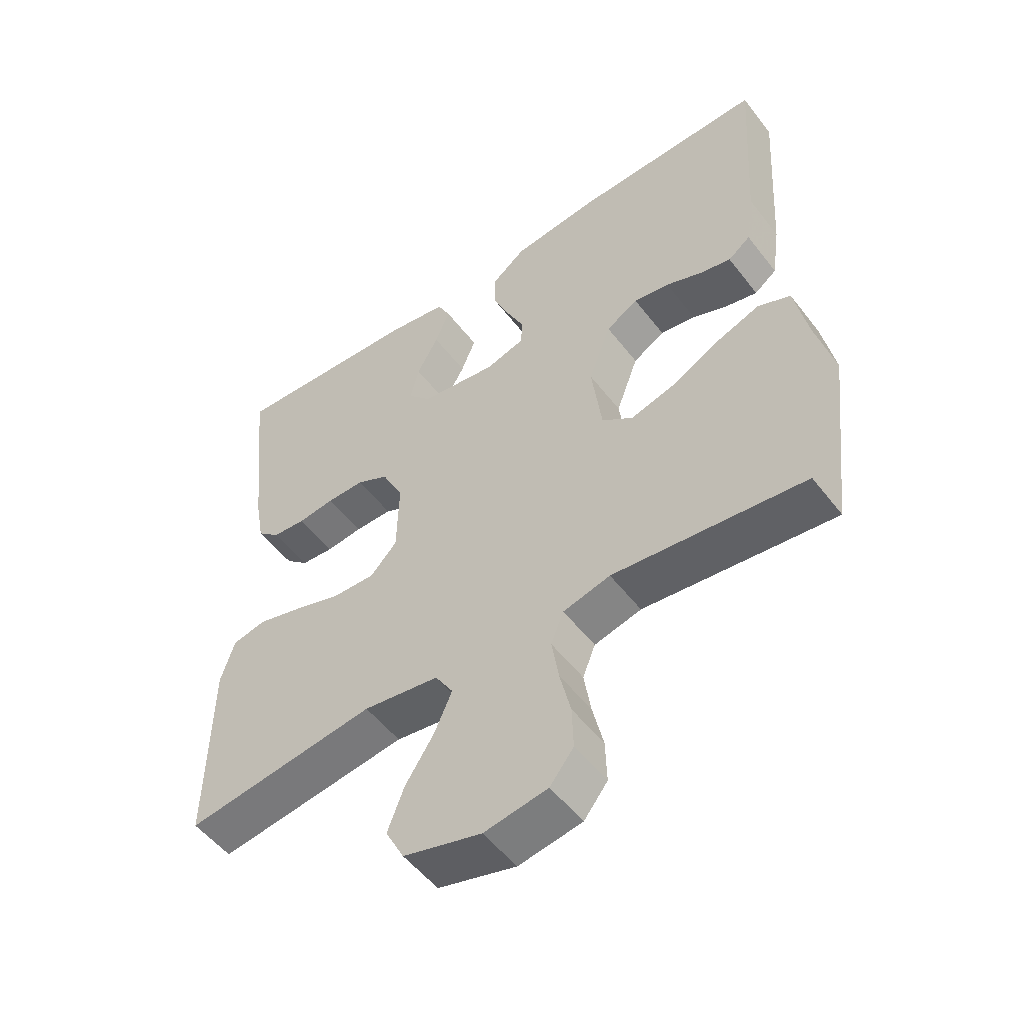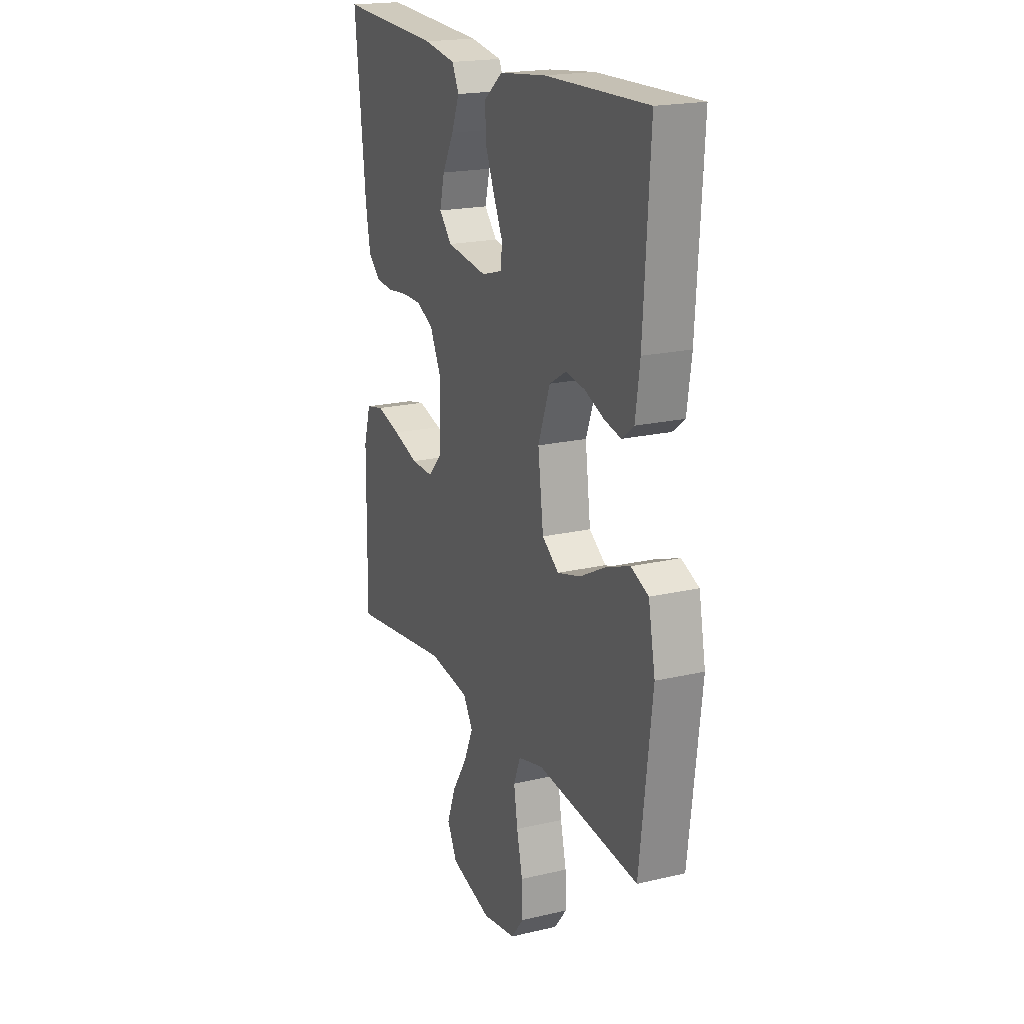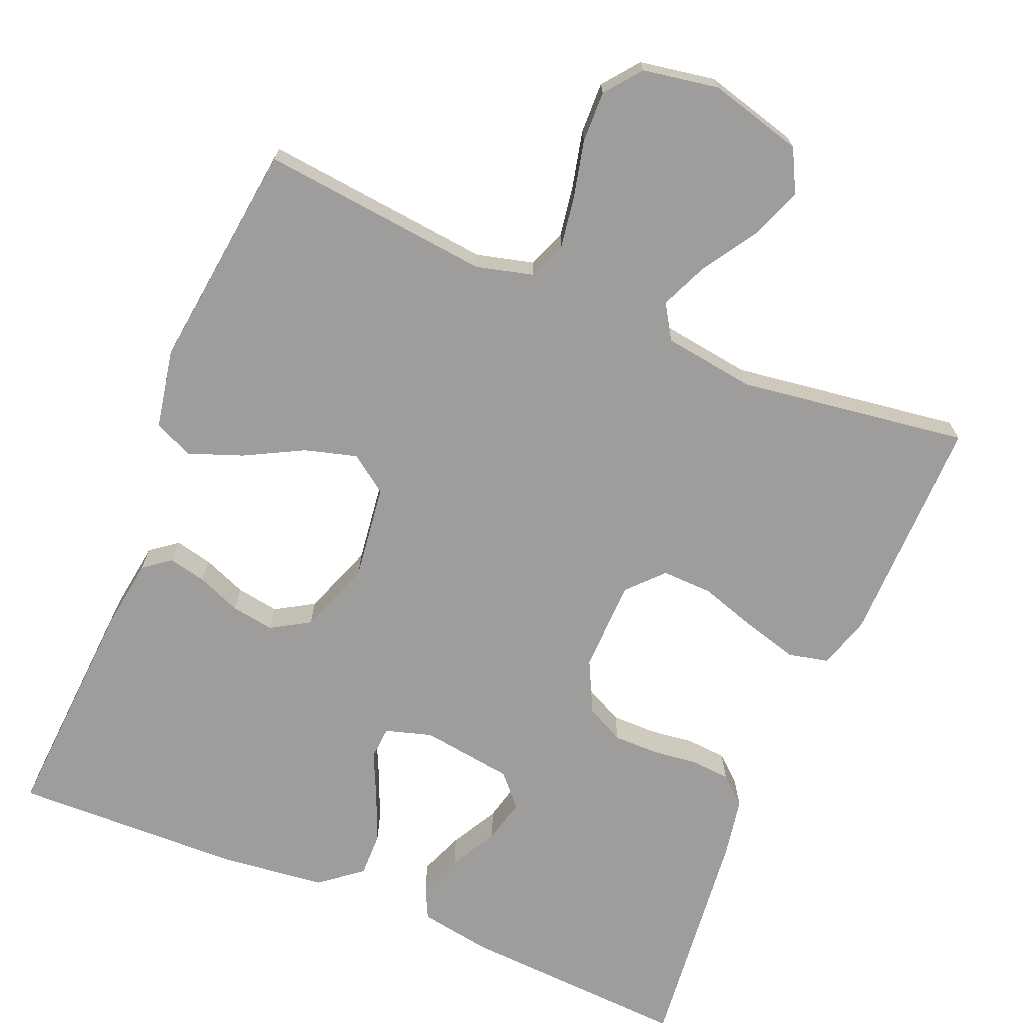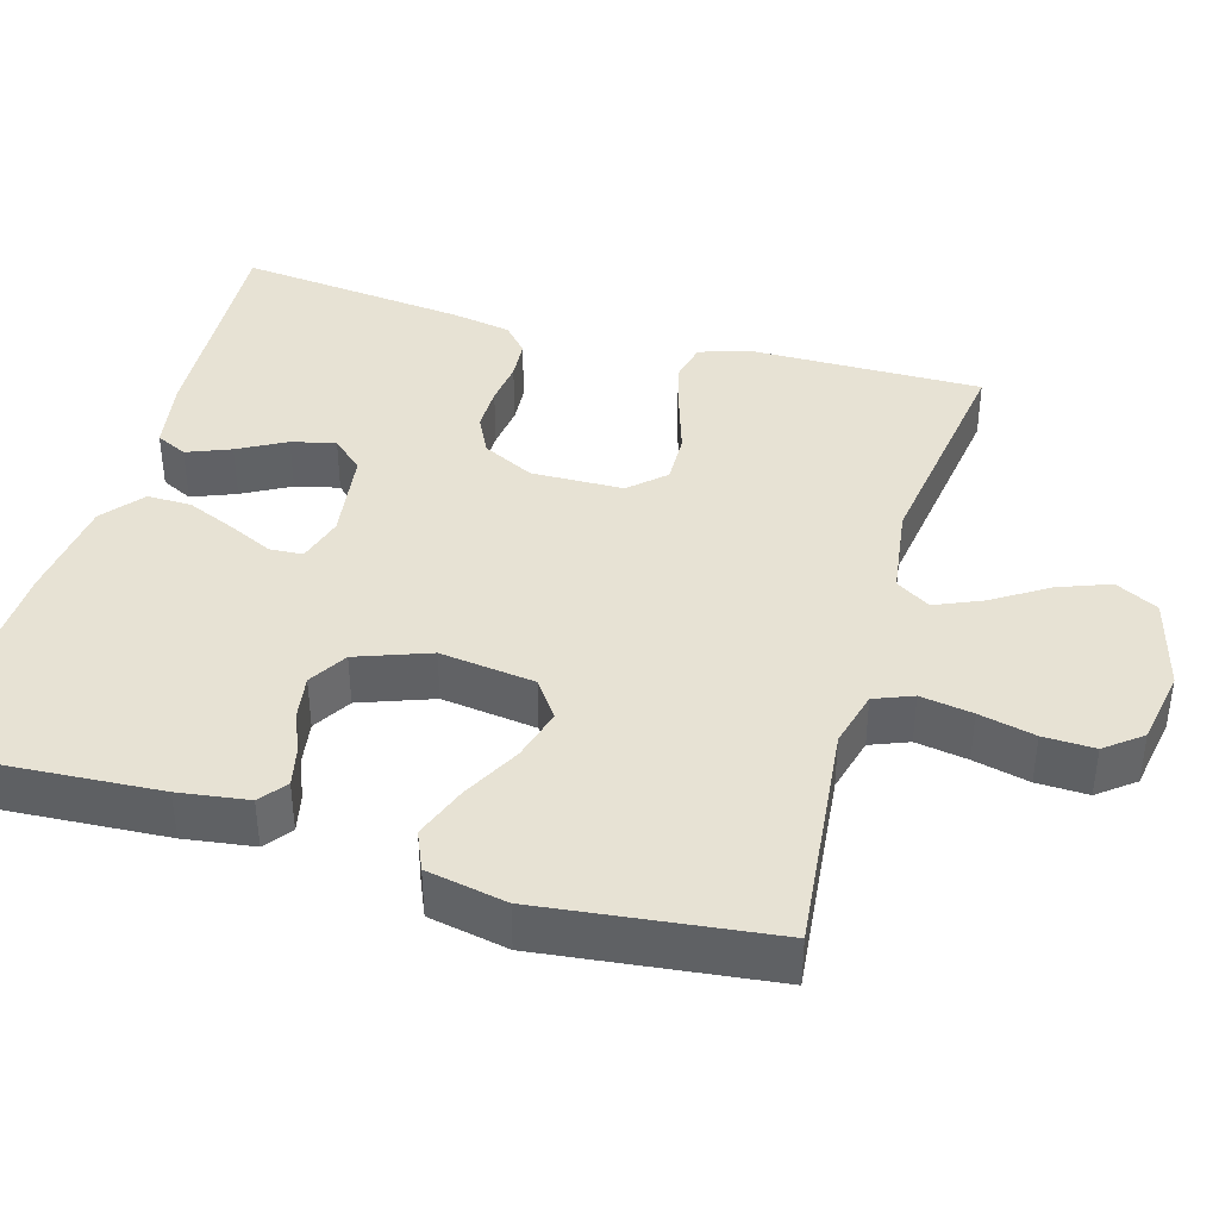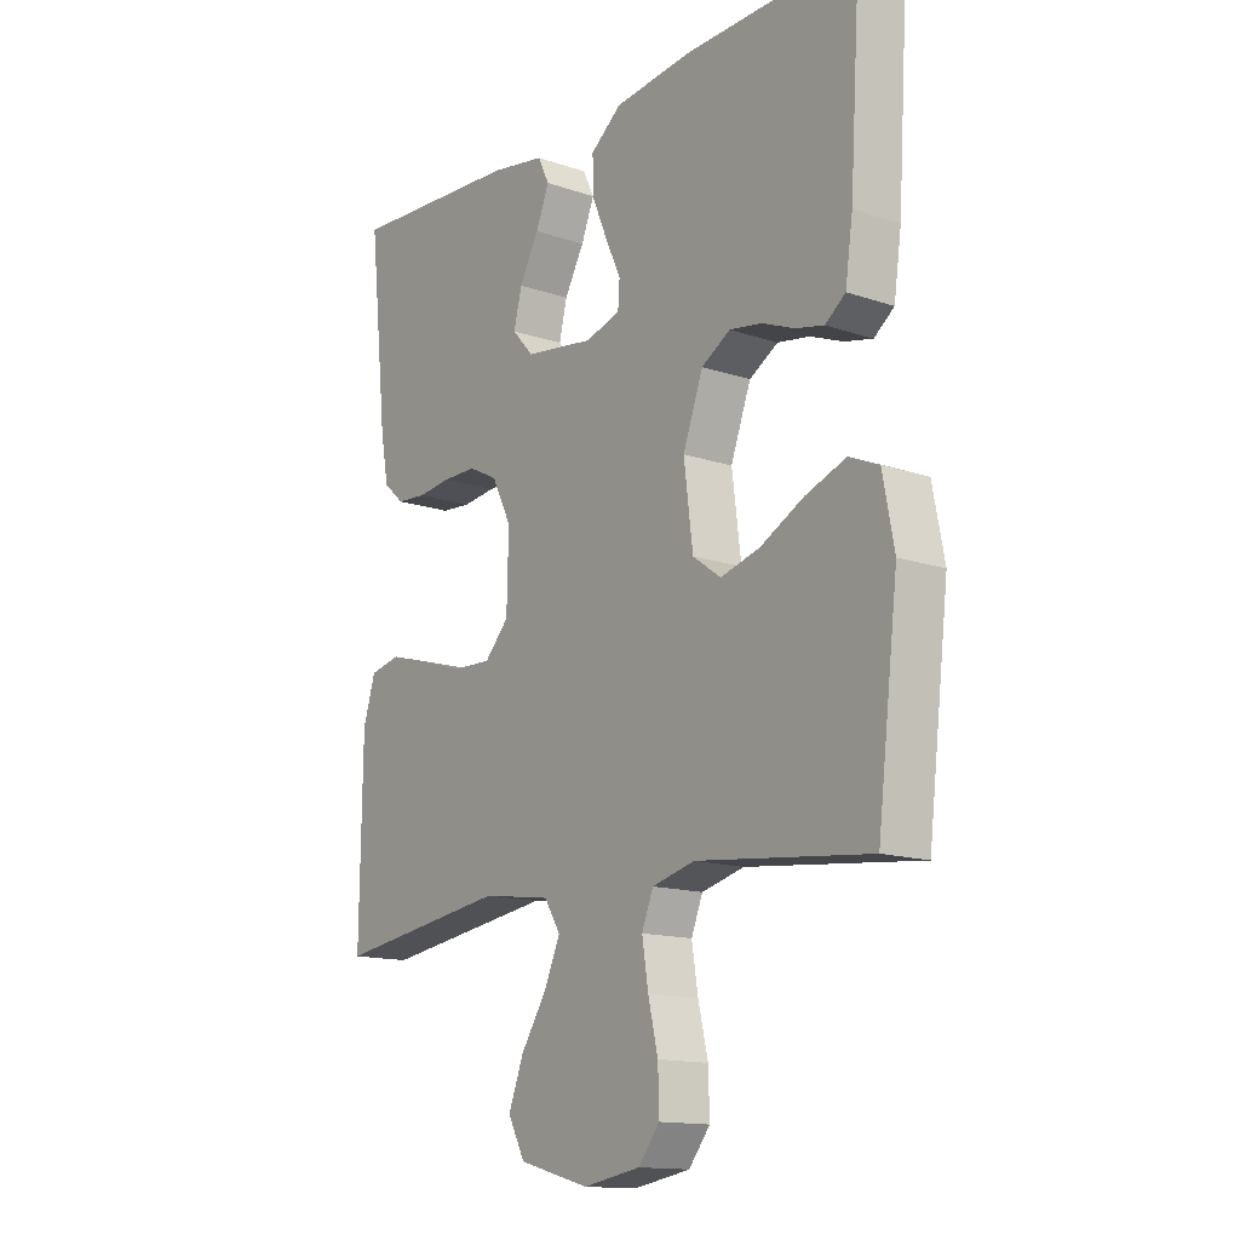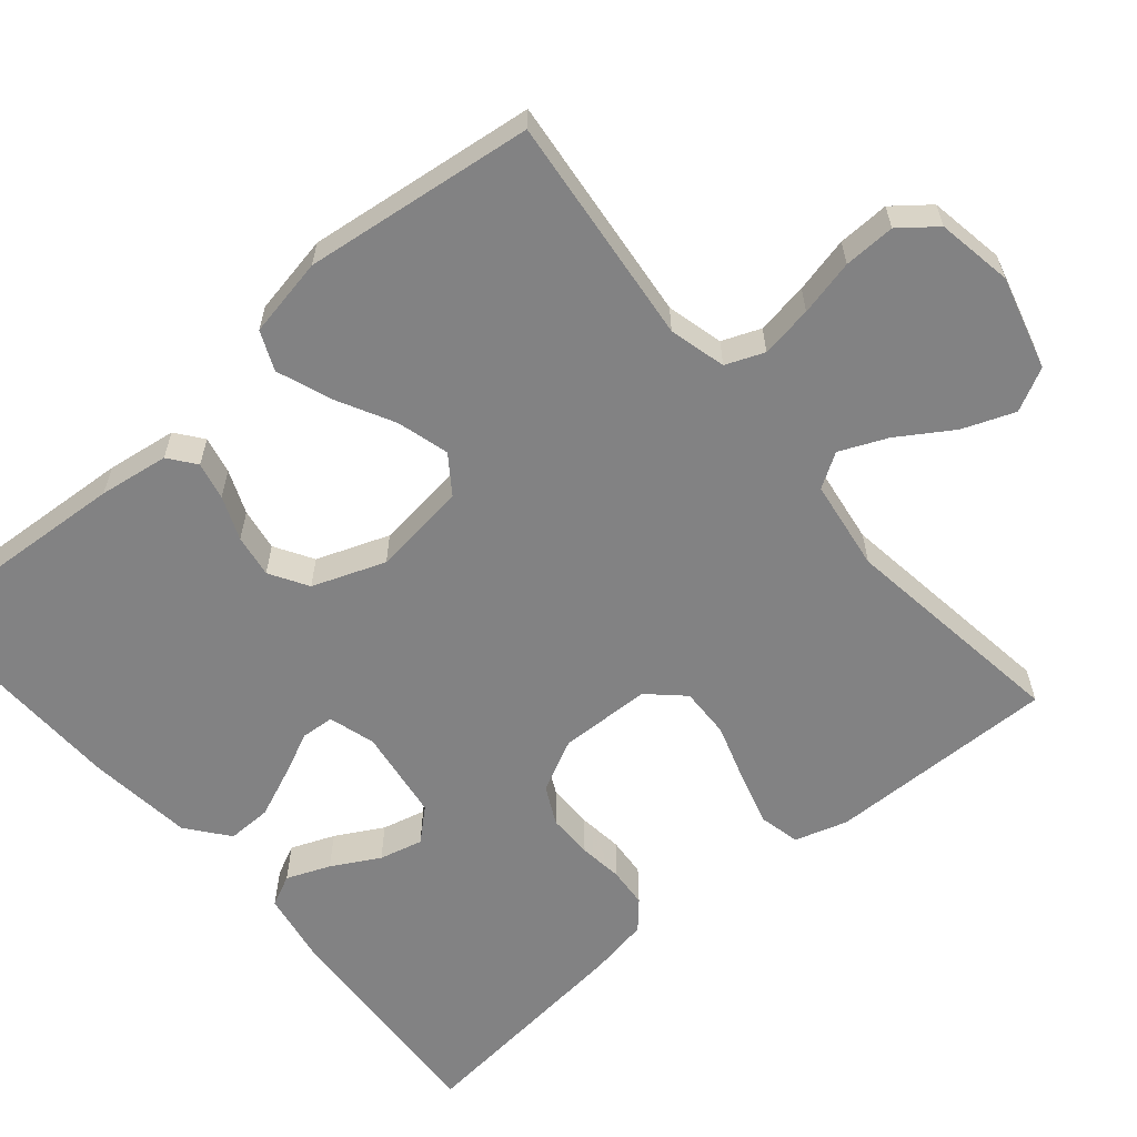
<metadata>
{"format":"obj","ext":"obj","renderer":"f3d","projection":"perspective","resolution":1024,"background":"white","views":[{"elev":-52.7,"azim":36.6,"up":"+Z"},{"elev":19.7,"azim":66.4,"up":"+Z"},{"elev":-70.4,"azim":157.4,"up":"+Y"},{"elev":40.0,"azim":106.2,"up":"+Y"},{"elev":-14.3,"azim":53.3,"up":"+Z"},{"elev":-60.8,"azim":130.2,"up":"+Y"}]}
</metadata>
<code>
v -0.5 0.07 -0.5
v -0.496 0.07 -0.2
v -0.475 0.07 -0.131
v -0.422 0.07 -0.119
v -0.351 0.07 -0.139
v -0.276 0.07 -0.163
v -0.21 0.07 -0.165
v -0.168 0.07 -0.12
v -0.165 0.07 0
v -0.199 0.07 0.068
v -0.249 0.07 0.093
v -0.308 0.07 0.093
v -0.366 0.07 0.086
v -0.418 0.07 0.09
v -0.454 0.07 0.122
v -0.468 0.07 0.2
v -0.5 0.07 0.5
v -0.2 0.07 0.483
v -0.106 0.07 0.467
v -0.086 0.07 0.426
v -0.109 0.07 0.369
v -0.143 0.07 0.307
v -0.157 0.07 0.25
v -0.12 0.07 0.209
v 0 0.07 0.192
v 0.061 0.07 0.21
v 0.064 0.07 0.253
v 0.037 0.07 0.311
v 0.01 0.07 0.375
v 0.009 0.07 0.433
v 0.063 0.07 0.476
v 0.2 0.07 0.492
v 0.5 0.07 0.5
v 0.481 0.07 0.2
v 0.468 0.07 0.109
v 0.433 0.07 0.082
v 0.384 0.07 0.093
v 0.327 0.07 0.116
v 0.271 0.07 0.125
v 0.221 0.07 0.095
v 0.186 0.07 0
v 0.202 0.07 -0.124
v 0.251 0.07 -0.159
v 0.319 0.07 -0.14
v 0.395 0.07 -0.1
v 0.465 0.07 -0.074
v 0.516 0.07 -0.096
v 0.536 0.07 -0.2
v 0.5 0.07 -0.5
v 0.2 0.07 -0.468
v 0.126 0.07 -0.487
v 0.106 0.07 -0.537
v 0.117 0.07 -0.605
v 0.134 0.07 -0.678
v 0.136 0.07 -0.745
v 0.099 0.07 -0.792
v 0 0.07 -0.809
v -0.122 0.07 -0.776
v -0.151 0.07 -0.72
v -0.125 0.07 -0.652
v -0.08 0.07 -0.582
v -0.053 0.07 -0.52
v -0.081 0.07 -0.475
v -0.2 0.07 -0.458
v -0.5 0 -0.5
v -0.496 0 -0.2
v -0.475 0 -0.131
v -0.422 0 -0.119
v -0.351 0 -0.139
v -0.276 0 -0.163
v -0.21 0 -0.165
v -0.168 0 -0.12
v -0.165 0 0
v -0.199 0 0.068
v -0.249 0 0.093
v -0.308 0 0.093
v -0.366 0 0.086
v -0.418 0 0.09
v -0.454 0 0.122
v -0.468 0 0.2
v -0.5 0 0.5
v -0.2 0 0.483
v -0.106 0 0.467
v -0.086 0 0.426
v -0.109 0 0.369
v -0.143 0 0.307
v -0.157 0 0.25
v -0.12 0 0.209
v 0 0 0.192
v 0.061 0 0.21
v 0.064 0 0.253
v 0.037 0 0.311
v 0.01 0 0.375
v 0.009 0 0.433
v 0.063 0 0.476
v 0.2 0 0.492
v 0.5 0 0.5
v 0.481 0 0.2
v 0.468 0 0.109
v 0.433 0 0.082
v 0.384 0 0.093
v 0.327 0 0.116
v 0.271 0 0.125
v 0.221 0 0.095
v 0.186 0 0
v 0.202 0 -0.124
v 0.251 0 -0.159
v 0.319 0 -0.14
v 0.395 0 -0.1
v 0.465 0 -0.074
v 0.516 0 -0.096
v 0.536 0 -0.2
v 0.5 0 -0.5
v 0.2 0 -0.468
v 0.126 0 -0.487
v 0.106 0 -0.537
v 0.117 0 -0.605
v 0.134 0 -0.678
v 0.136 0 -0.745
v 0.099 0 -0.792
v 0 0 -0.809
v -0.122 0 -0.776
v -0.151 0 -0.72
v -0.125 0 -0.652
v -0.08 0 -0.582
v -0.053 0 -0.52
v -0.081 0 -0.475
v -0.2 0 -0.458
f 59 60 61
f 58 59 61
f 57 58 61
f 56 57 61
f 55 56 61
f 54 55 61
f 53 54 61
f 52 53 61 62
f 51 52 62 63
f 48 49 50
f 47 48 50
f 46 47 50
f 45 46 50
f 44 45 50
f 51 63 64
f 50 51 64
f 44 50 64
f 43 44 64
f 36 37 38
f 35 36 38
f 34 35 38
f 33 34 38
f 32 33 38
f 31 32 38
f 30 31 38
f 29 30 38
f 28 29 38
f 27 28 38
f 26 27 38 39
f 25 26 39 40
f 20 21 22
f 19 20 22
f 18 19 22
f 17 18 22
f 16 17 22
f 15 16 22
f 14 15 22
f 13 14 22
f 12 13 22
f 11 12 22 23
f 10 11 23 24
f 4 5 6
f 3 4 6
f 2 3 6
f 1 2 6
f 64 1 6
f 64 6 7
f 64 7 8
f 43 64 8
f 42 43 8
f 41 42 8 9
f 25 40 41
f 24 25 41
f 10 24 41
f 9 10 41
f 125 124 123
f 125 123 122
f 125 122 121
f 125 121 120
f 125 120 119
f 125 119 118
f 125 118 117
f 126 125 117 116
f 127 126 116 115
f 114 113 112
f 114 112 111
f 114 111 110
f 114 110 109
f 114 109 108
f 128 127 115
f 128 115 114
f 128 114 108
f 128 108 107
f 102 101 100
f 102 100 99
f 102 99 98
f 102 98 97
f 102 97 96
f 102 96 95
f 102 95 94
f 102 94 93
f 102 93 92
f 102 92 91
f 103 102 91 90
f 104 103 90 89
f 86 85 84
f 86 84 83
f 86 83 82
f 86 82 81
f 86 81 80
f 86 80 79
f 86 79 78
f 86 78 77
f 86 77 76
f 87 86 76 75
f 88 87 75 74
f 70 69 68
f 70 68 67
f 70 67 66
f 70 66 65
f 70 65 128
f 71 70 128
f 72 71 128
f 72 128 107
f 72 107 106
f 73 72 106 105
f 105 104 89
f 105 89 88
f 105 88 74
f 105 74 73
f 1 65 66 2
f 2 66 67 3
f 3 67 68 4
f 4 68 69 5
f 5 69 70 6
f 6 70 71 7
f 7 71 72 8
f 8 72 73 9
f 9 73 74 10
f 10 74 75 11
f 11 75 76 12
f 12 76 77 13
f 13 77 78 14
f 14 78 79 15
f 15 79 80 16
f 16 80 81 17
f 17 81 82 18
f 18 82 83 19
f 19 83 84 20
f 20 84 85 21
f 21 85 86 22
f 22 86 87 23
f 23 87 88 24
f 24 88 89 25
f 25 89 90 26
f 26 90 91 27
f 27 91 92 28
f 28 92 93 29
f 29 93 94 30
f 30 94 95 31
f 31 95 96 32
f 32 96 97 33
f 33 97 98 34
f 34 98 99 35
f 35 99 100 36
f 36 100 101 37
f 37 101 102 38
f 38 102 103 39
f 39 103 104 40
f 40 104 105 41
f 41 105 106 42
f 42 106 107 43
f 43 107 108 44
f 44 108 109 45
f 45 109 110 46
f 46 110 111 47
f 47 111 112 48
f 48 112 113 49
f 49 113 114 50
f 50 114 115 51
f 51 115 116 52
f 52 116 117 53
f 53 117 118 54
f 54 118 119 55
f 55 119 120 56
f 56 120 121 57
f 57 121 122 58
f 58 122 123 59
f 59 123 124 60
f 60 124 125 61
f 61 125 126 62
f 62 126 127 63
f 63 127 128 64
f 64 128 65 1

</code>
